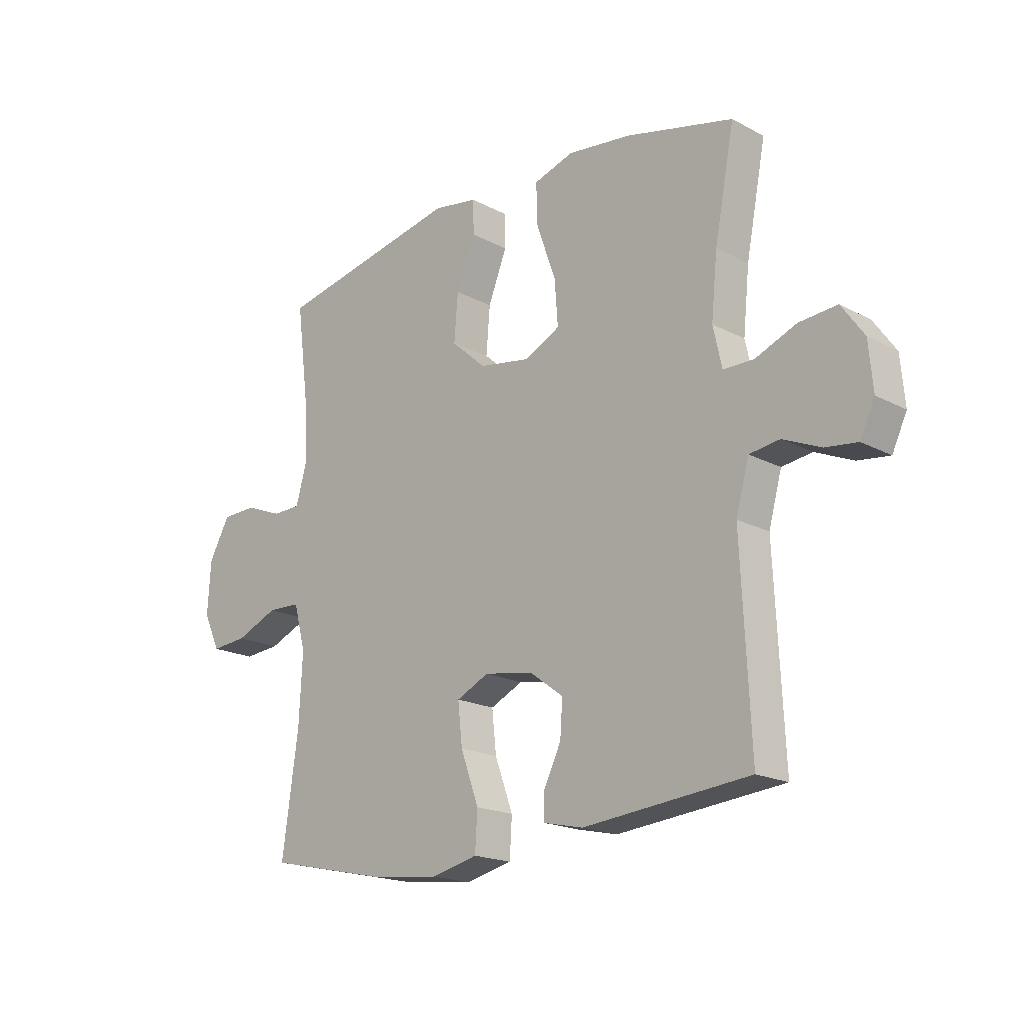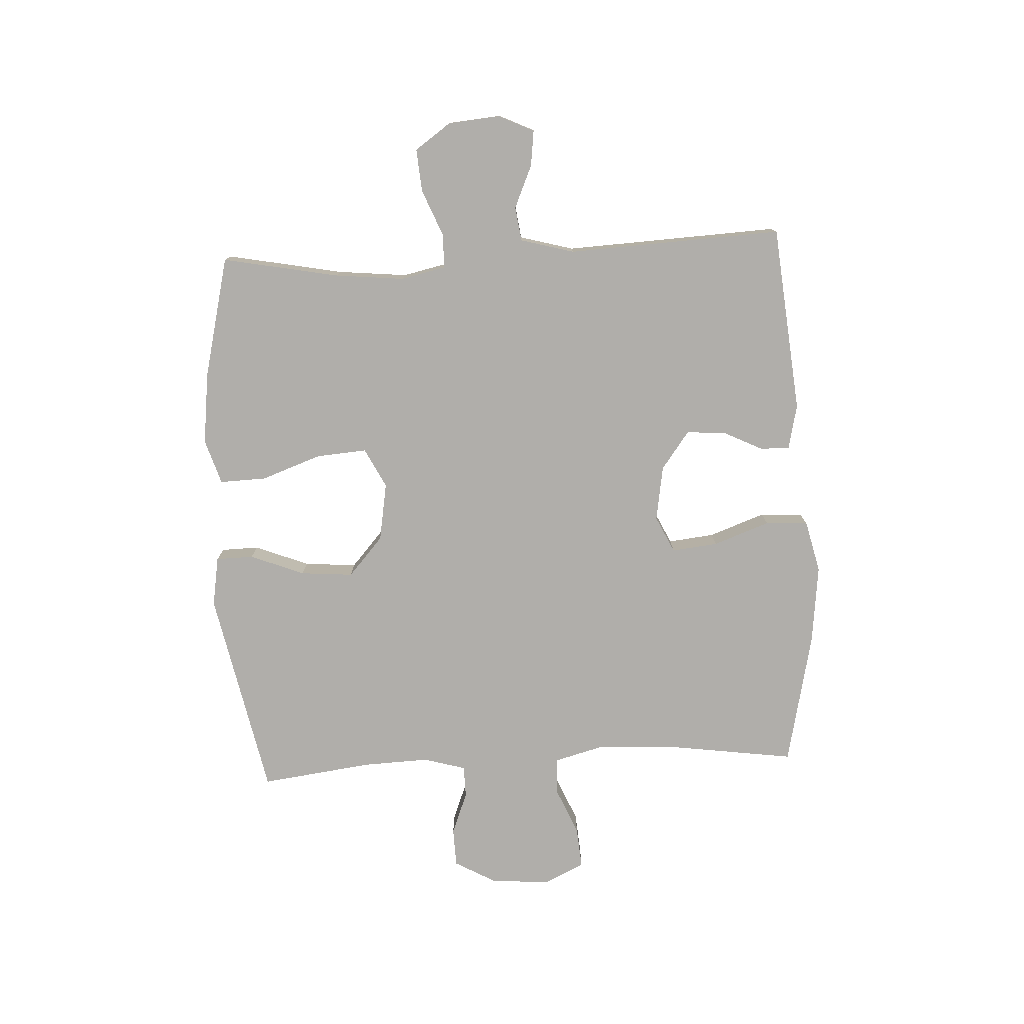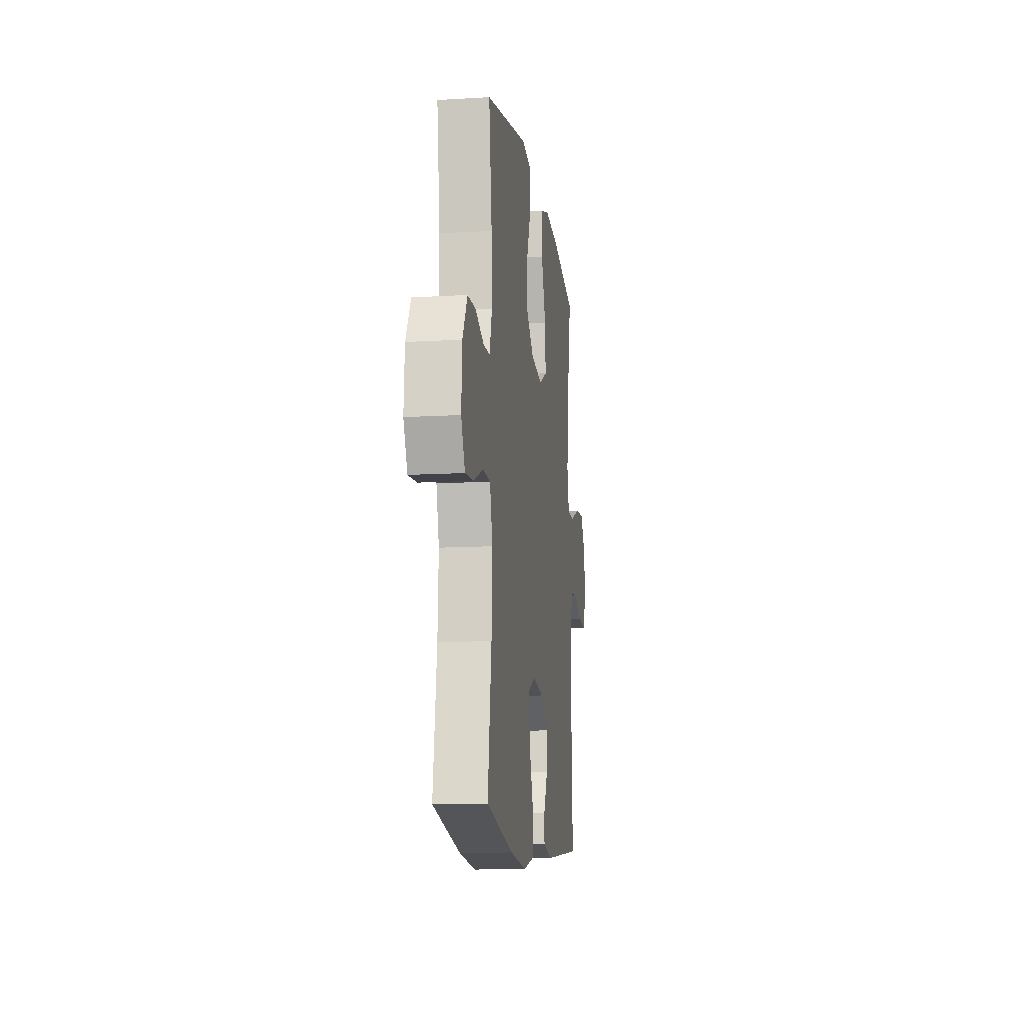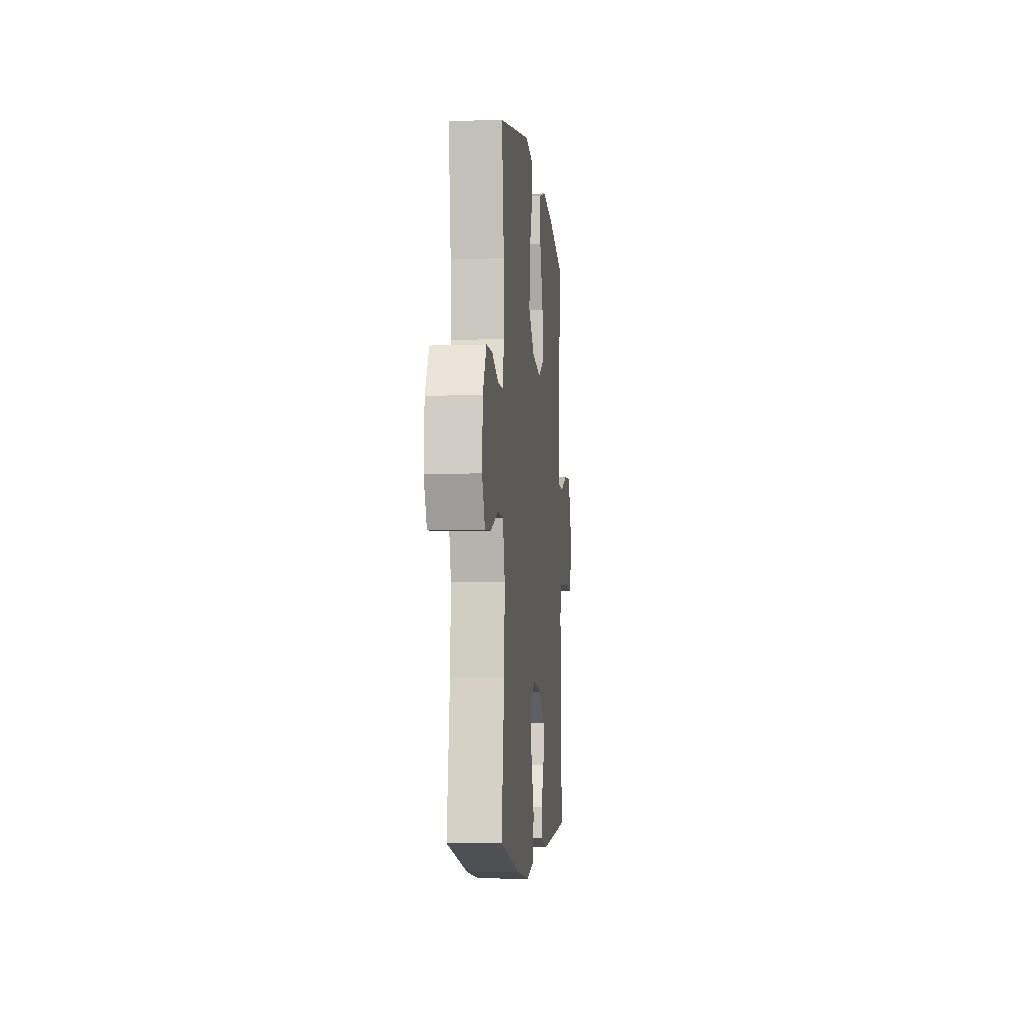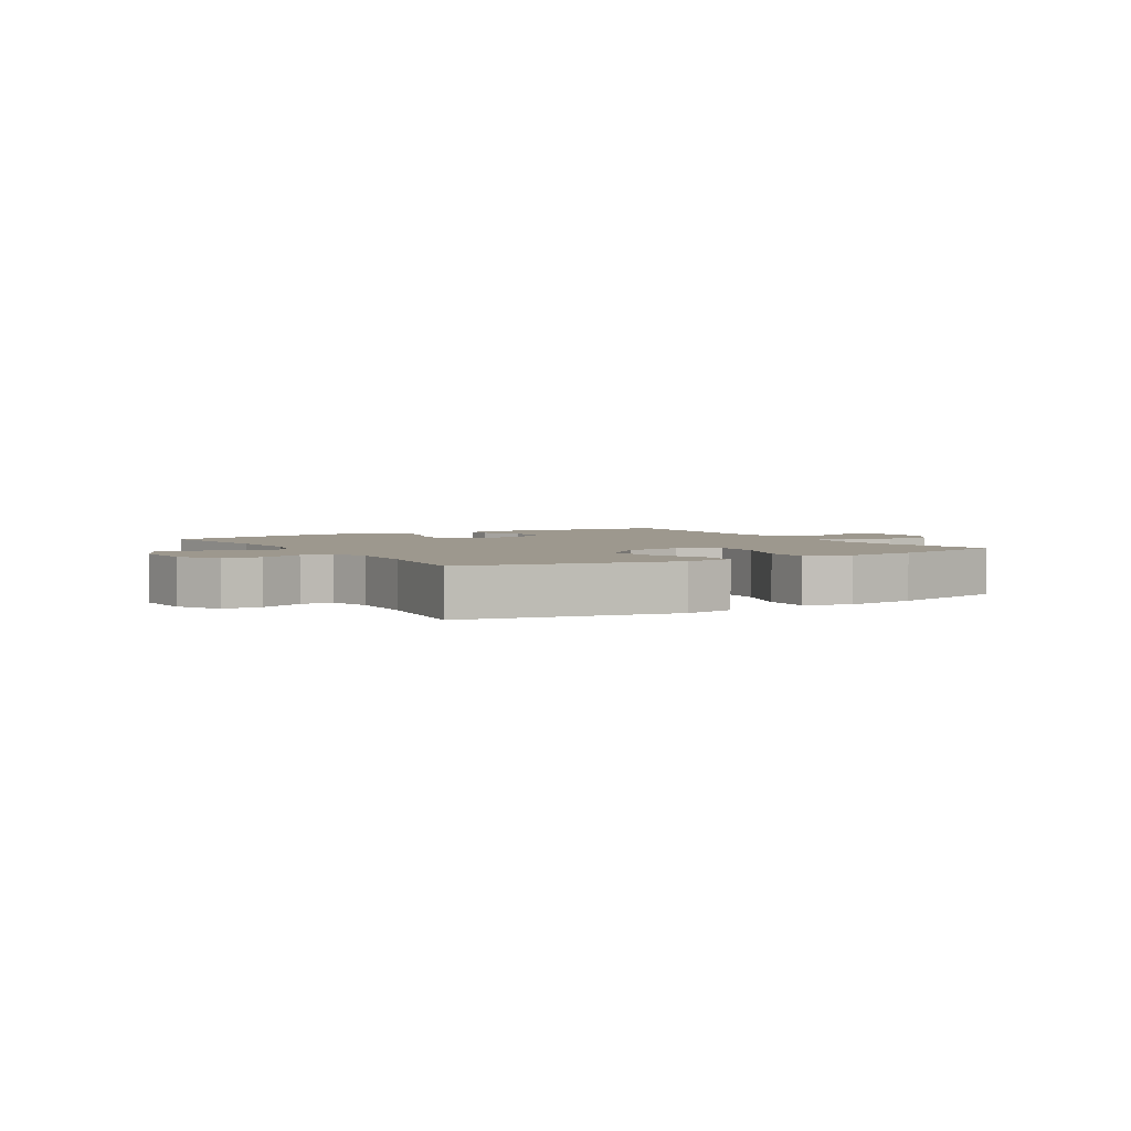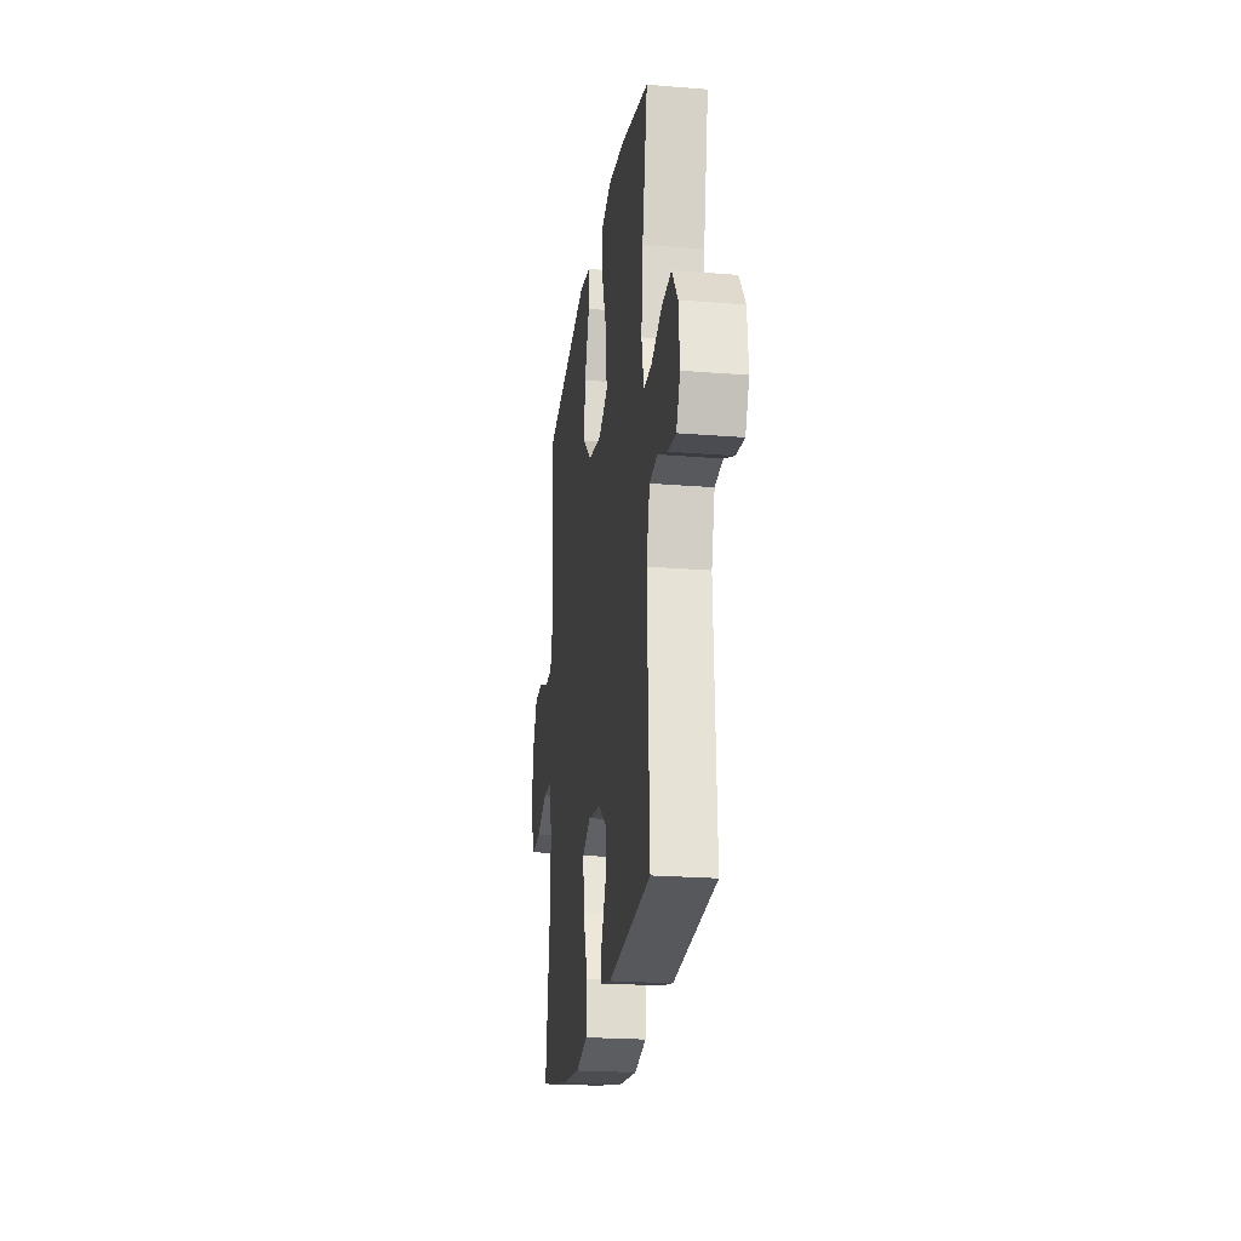
<metadata>
{"format":"obj","ext":"obj","renderer":"f3d","projection":"perspective","resolution":1024,"background":"white","views":[{"elev":-18.6,"azim":44.6,"up":"+Z"},{"elev":-77.8,"azim":92.9,"up":"+Y"},{"elev":-12.2,"azim":-82.0,"up":"+Z"},{"elev":-6.3,"azim":-84.1,"up":"+Z"},{"elev":3.2,"azim":-31.3,"up":"+Y"},{"elev":-22.5,"azim":82.1,"up":"+Z"}]}
</metadata>
<code>
o path2064
v -0.264 0.0375 -0.5565
v -0.1263 0.0375 -0.5723
v -0.03655 0.0375 -0.551
v -0.03201 0.0375 -0.4772
v -0.06717 0.0375 -0.3803
v -0.07569 0.0375 -0.3009
v -0.01254 0.0375 -0.2708
v 0.08235 0.0375 -0.2861
v 0.1477 0.0375 -0.3345
v 0.143 0.0375 -0.4021
v 0.1096 0.0375 -0.4706
v 0.1096 0.0375 -0.5203
v 0.186 0.0375 -0.5374
v 0.5079 0.0375 -0.5064
v 0.4904 0.0375 -0.1365
v 0.5158 0.0375 -0.04428
v 0.5746 0.0375 -0.03612
v 0.6478 0.0375 -0.06807
v 0.7093 0.0375 -0.0758
v 0.7378 0.0375 -0.01551
v 0.7298 0.0375 0.07468
v 0.6862 0.0375 0.1362
v 0.6126 0.0375 0.1302
v 0.5326 0.0375 0.09741
v 0.4741 0.0375 0.09839
v 0.4571 0.0375 0.175
v 0.4692 0.0375 0.2945
v 0.5079 0.0375 0.4953
v 0.299 0.0375 0.5454
v 0.1754 0.0375 0.5602
v 0.0978 0.0375 0.5357
v 0.1004 0.0375 0.4559
v 0.1376 0.0375 0.3517
v 0.144 0.0375 0.2652
v 0.07574 0.0375 0.2306
v -0.02437 0.0375 0.2474
v -0.09195 0.0375 0.3073
v -0.08458 0.0375 0.3976
v -0.04778 0.0375 0.4908
v -0.04904 0.0375 0.5555
v -0.135 0.0375 0.5697
v -0.494 0.0375 0.4953
v -0.4693 0.0375 0.3036
v -0.4649 0.0375 0.1896
v -0.4854 0.0375 0.1166
v -0.5405 0.0375 0.1155
v -0.6133 0.0375 0.1441
v -0.6803 0.0375 0.142
v -0.7208 0.0375 0.06904
v -0.7273 0.0375 -0.03282
v -0.695 0.0375 -0.1013
v -0.6252 0.0375 -0.09558
v -0.5429 0.0375 -0.06075
v -0.479 0.0375 -0.0634
v -0.4561 0.0375 -0.1495
v -0.4627 0.0375 -0.2829
v -0.494 0.0375 -0.5064
v -0.264 -0.0375 -0.5565
v -0.1263 -0.0375 -0.5723
v -0.03655 -0.0375 -0.551
v -0.03201 -0.0375 -0.4772
v -0.06717 -0.0375 -0.3803
v -0.07569 -0.0375 -0.3009
v -0.01254 -0.0375 -0.2708
v 0.08235 -0.0375 -0.2861
v 0.1477 -0.0375 -0.3345
v 0.143 -0.0375 -0.4021
v 0.1096 -0.0375 -0.4706
v 0.1096 -0.0375 -0.5203
v 0.186 -0.0375 -0.5374
v 0.5079 -0.0375 -0.5064
v 0.4904 -0.0375 -0.1365
v 0.5158 -0.0375 -0.04428
v 0.5746 -0.0375 -0.03612
v 0.6478 -0.0375 -0.06807
v 0.7093 -0.0375 -0.0758
v 0.7378 -0.0375 -0.01551
v 0.7298 -0.0375 0.07468
v 0.6862 -0.0375 0.1362
v 0.6126 -0.0375 0.1302
v 0.5326 -0.0375 0.09741
v 0.4741 -0.0375 0.09839
v 0.4571 -0.0375 0.175
v 0.4692 -0.0375 0.2945
v 0.5079 -0.0375 0.4953
v 0.299 -0.0375 0.5454
v 0.1754 -0.0375 0.5602
v 0.0978 -0.0375 0.5357
v 0.1004 -0.0375 0.4559
v 0.1376 -0.0375 0.3517
v 0.144 -0.0375 0.2652
v 0.07574 -0.0375 0.2306
v -0.02437 -0.0375 0.2474
v -0.09195 -0.0375 0.3073
v -0.08458 -0.0375 0.3976
v -0.04778 -0.0375 0.4908
v -0.04904 -0.0375 0.5555
v -0.135 -0.0375 0.5697
v -0.494 -0.0375 0.4953
v -0.4693 -0.0375 0.3036
v -0.4649 -0.0375 0.1896
v -0.4854 -0.0375 0.1166
v -0.5405 -0.0375 0.1155
v -0.6133 -0.0375 0.1441
v -0.6803 -0.0375 0.142
v -0.7208 -0.0375 0.06904
v -0.7273 -0.0375 -0.03282
v -0.695 -0.0375 -0.1013
v -0.6252 -0.0375 -0.09558
v -0.5429 -0.0375 -0.06075
v -0.479 -0.0375 -0.0634
v -0.4561 -0.0375 -0.1495
v -0.4627 -0.0375 -0.2829
v -0.494 -0.0375 -0.5064
v -0.04904 0.0375 0.5555
v -0.04904 0.0375 0.5555
v -0.135 0.0375 0.5697
v 0.299 0.0375 0.5454
v 0.1754 0.0375 0.5602
v 0.0978 0.0375 0.5357
v 0.0978 0.0375 0.5357
v -0.04778 0.0375 0.4908
v 0.1004 0.0375 0.4559
v 0.5079 0.0375 0.4953
v 0.5079 0.0375 0.4953
v -0.494 0.0375 0.4953
v -0.494 0.0375 0.4953
v -0.08458 0.0375 0.3976
v 0.1376 0.0375 0.3517
v -0.4693 0.0375 0.3036
v 0.4692 0.0375 0.2945
v -0.09195 0.0375 0.3073
v 0.144 0.0375 0.2652
v 0.144 0.0375 0.2652
v -0.02437 0.0375 0.2474
v -0.4649 0.0375 0.1896
v 0.4571 0.0375 0.175
v 0.07574 0.0375 0.2306
v -0.4854 0.0375 0.1166
v -0.4854 0.0375 0.1166
v 0.4741 0.0375 0.09839
v 0.4741 0.0375 0.09839
v -0.5405 0.0375 0.1155
v -0.6133 0.0375 0.1441
v -0.6803 0.0375 0.142
v -0.7208 0.0375 0.06904
v 0.7298 0.0375 0.07468
v 0.6862 0.0375 0.1362
v 0.6126 0.0375 0.1302
v 0.5326 0.0375 0.09741
v 0.7378 0.0375 -0.01551
v -0.7273 0.0375 -0.03282
v 0.7093 0.0375 -0.0758
v 0.7093 0.0375 -0.0758
v -0.695 0.0375 -0.1013
v -0.695 0.0375 -0.1013
v 0.6478 0.0375 -0.06807
v 0.5746 0.0375 -0.03612
v 0.5158 0.0375 -0.04428
v 0.5158 0.0375 -0.04428
v 0.4904 0.0375 -0.1365
v -0.5429 0.0375 -0.06075
v -0.479 0.0375 -0.0634
v -0.479 0.0375 -0.0634
v -0.6252 0.0375 -0.09558
v -0.4561 0.0375 -0.1495
v -0.4627 0.0375 -0.2829
v -0.01254 0.0375 -0.2708
v 0.08235 0.0375 -0.2861
v -0.07569 0.0375 -0.3009
v -0.07569 0.0375 -0.3009
v 0.1477 0.0375 -0.3345
v -0.06717 0.0375 -0.3803
v 0.143 0.0375 -0.4021
v -0.03201 0.0375 -0.4772
v 0.1096 0.0375 -0.4706
v 0.5079 0.0375 -0.5064
v 0.5079 0.0375 -0.5064
v 0.1096 0.0375 -0.5203
v 0.1096 0.0375 -0.5203
v -0.03655 0.0375 -0.551
v -0.03655 0.0375 -0.551
v -0.494 0.0375 -0.5064
v -0.494 0.0375 -0.5064
v 0.186 0.0375 -0.5374
v -0.264 0.0375 -0.5565
v -0.1263 0.0375 -0.5723
v -0.04904 -0.0375 0.5555
v -0.04904 -0.0375 0.5555
v -0.135 -0.0375 0.5697
v 0.299 -0.0375 0.5454
v 0.1754 -0.0375 0.5602
v 0.0978 -0.0375 0.5357
v 0.0978 -0.0375 0.5357
v -0.04778 -0.0375 0.4908
v 0.1004 -0.0375 0.4559
v 0.5079 -0.0375 0.4953
v 0.5079 -0.0375 0.4953
v -0.494 -0.0375 0.4953
v -0.494 -0.0375 0.4953
v -0.08458 -0.0375 0.3976
v 0.1376 -0.0375 0.3517
v -0.4693 -0.0375 0.3036
v 0.4692 -0.0375 0.2945
v -0.09195 -0.0375 0.3073
v 0.144 -0.0375 0.2652
v 0.144 -0.0375 0.2652
v -0.02437 -0.0375 0.2474
v -0.4649 -0.0375 0.1896
v 0.4571 -0.0375 0.175
v 0.07574 -0.0375 0.2306
v -0.4854 -0.0375 0.1166
v -0.4854 -0.0375 0.1166
v 0.4741 -0.0375 0.09839
v 0.4741 -0.0375 0.09839
v -0.5405 -0.0375 0.1155
v -0.6133 -0.0375 0.1441
v -0.6803 -0.0375 0.142
v -0.7208 -0.0375 0.06904
v 0.7298 -0.0375 0.07468
v 0.6862 -0.0375 0.1362
v 0.6126 -0.0375 0.1302
v 0.5326 -0.0375 0.09741
v 0.7378 -0.0375 -0.01551
v -0.7273 -0.0375 -0.03282
v 0.7093 -0.0375 -0.0758
v 0.7093 -0.0375 -0.0758
v -0.695 -0.0375 -0.1013
v -0.695 -0.0375 -0.1013
v 0.6478 -0.0375 -0.06807
v 0.5746 -0.0375 -0.03612
v 0.5158 -0.0375 -0.04428
v 0.5158 -0.0375 -0.04428
v 0.4904 -0.0375 -0.1365
v -0.5429 -0.0375 -0.06075
v -0.479 -0.0375 -0.0634
v -0.479 -0.0375 -0.0634
v -0.6252 -0.0375 -0.09558
v -0.4561 -0.0375 -0.1495
v -0.4627 -0.0375 -0.2829
v -0.01254 -0.0375 -0.2708
v 0.08235 -0.0375 -0.2861
v -0.07569 -0.0375 -0.3009
v -0.07569 -0.0375 -0.3009
v 0.1477 -0.0375 -0.3345
v -0.06717 -0.0375 -0.3803
v 0.143 -0.0375 -0.4021
v -0.03201 -0.0375 -0.4772
v 0.1096 -0.0375 -0.4706
v 0.5079 -0.0375 -0.5064
v 0.5079 -0.0375 -0.5064
v 0.1096 -0.0375 -0.5203
v 0.1096 -0.0375 -0.5203
v -0.03655 -0.0375 -0.551
v -0.03655 -0.0375 -0.551
v -0.494 -0.0375 -0.5064
v -0.494 -0.0375 -0.5064
v 0.186 -0.0375 -0.5374
v -0.264 -0.0375 -0.5565
v -0.1263 -0.0375 -0.5723
f 192 196 191
f 241 208 243
f 211 208 241
f 214 206 211
f 206 204 202
f 220 222 231
f 245 247 250
f 224 220 230
f 210 206 214
f 202 191 196
f 230 220 231
f 214 211 242
f 231 223 232
f 236 212 235
f 219 217 218
f 248 260 254
f 201 203 205
f 246 260 248
f 238 225 228
f 243 239 240
f 250 247 258
f 243 208 236
f 258 247 249
f 219 235 216
f 204 206 210
f 246 259 260
f 259 243 240
f 208 205 209
f 195 190 201
f 234 214 242
f 236 208 212
f 242 211 241
f 188 190 195
f 205 203 209
f 235 212 216
f 203 201 199
f 234 245 250
f 243 236 239
f 243 259 246
f 216 217 219
f 212 208 209
f 232 214 234
f 235 219 238
f 223 231 222
f 238 219 225
f 259 240 256
f 197 191 204
f 193 196 192
f 234 242 245
f 199 201 190
f 226 224 230
f 258 249 252
f 222 220 221
f 223 214 232
f 191 202 204
f 116 41 98 189
f 29 30 87 86
f 30 121 194 87
f 39 40 97 96
f 31 32 89 88
f 125 29 86 198
f 41 127 200 98
f 38 39 96 95
f 32 33 90 89
f 42 43 100 99
f 27 28 85 84
f 37 38 95 94
f 33 134 207 90
f 36 37 94 93
f 43 44 101 100
f 26 27 84 83
f 34 35 92 91
f 35 36 93 92
f 44 140 213 101
f 142 26 83 215
f 46 47 104 103
f 47 48 105 104
f 48 49 106 105
f 21 22 79 78
f 22 23 80 79
f 23 24 81 80
f 45 46 103 102
f 24 25 82 81
f 20 21 78 77
f 49 50 107 106
f 154 20 77 227
f 50 156 229 107
f 18 19 76 75
f 17 18 75 74
f 160 17 74 233
f 15 16 73 72
f 53 164 237 110
f 52 53 110 109
f 51 52 109 108
f 54 55 112 111
f 55 56 113 112
f 7 8 65 64
f 171 7 64 244
f 8 9 66 65
f 5 6 63 62
f 9 10 67 66
f 4 5 62 61
f 10 11 68 67
f 178 15 72 251
f 11 180 253 68
f 182 4 61 255
f 56 184 257 113
f 13 14 71 70
f 12 13 70 69
f 57 1 58 114
f 2 3 60 59
f 1 2 59 58
f 119 118 123
f 168 170 135
f 138 168 135
f 141 138 133
f 133 129 131
f 147 158 149
f 172 177 174
f 151 157 147
f 137 141 133
f 129 123 118
f 157 158 147
f 141 169 138
f 158 159 150
f 163 162 139
f 146 145 144
f 175 181 187
f 128 132 130
f 173 175 187
f 165 155 152
f 170 167 166
f 177 185 174
f 170 163 135
f 185 176 174
f 146 143 162
f 131 137 133
f 173 187 186
f 186 167 170
f 135 136 132
f 122 128 117
f 161 169 141
f 163 139 135
f 169 168 138
f 115 122 117
f 132 136 130
f 162 143 139
f 130 126 128
f 161 177 172
f 170 166 163
f 170 173 186
f 143 146 144
f 139 136 135
f 159 161 141
f 162 165 146
f 150 149 158
f 165 152 146
f 186 183 167
f 124 131 118
f 120 119 123
f 161 172 169
f 126 117 128
f 153 157 151
f 185 179 176
f 149 148 147
f 150 159 141
f 118 131 129

</code>
